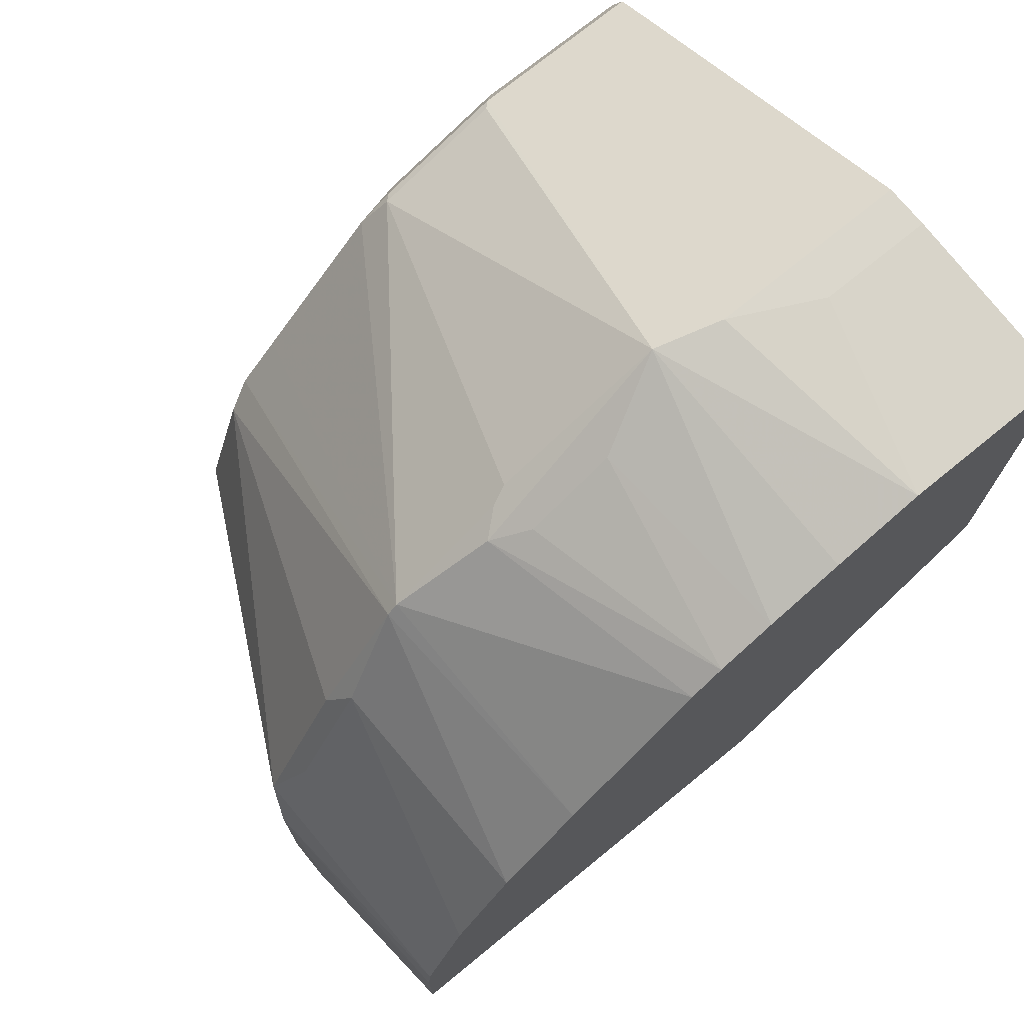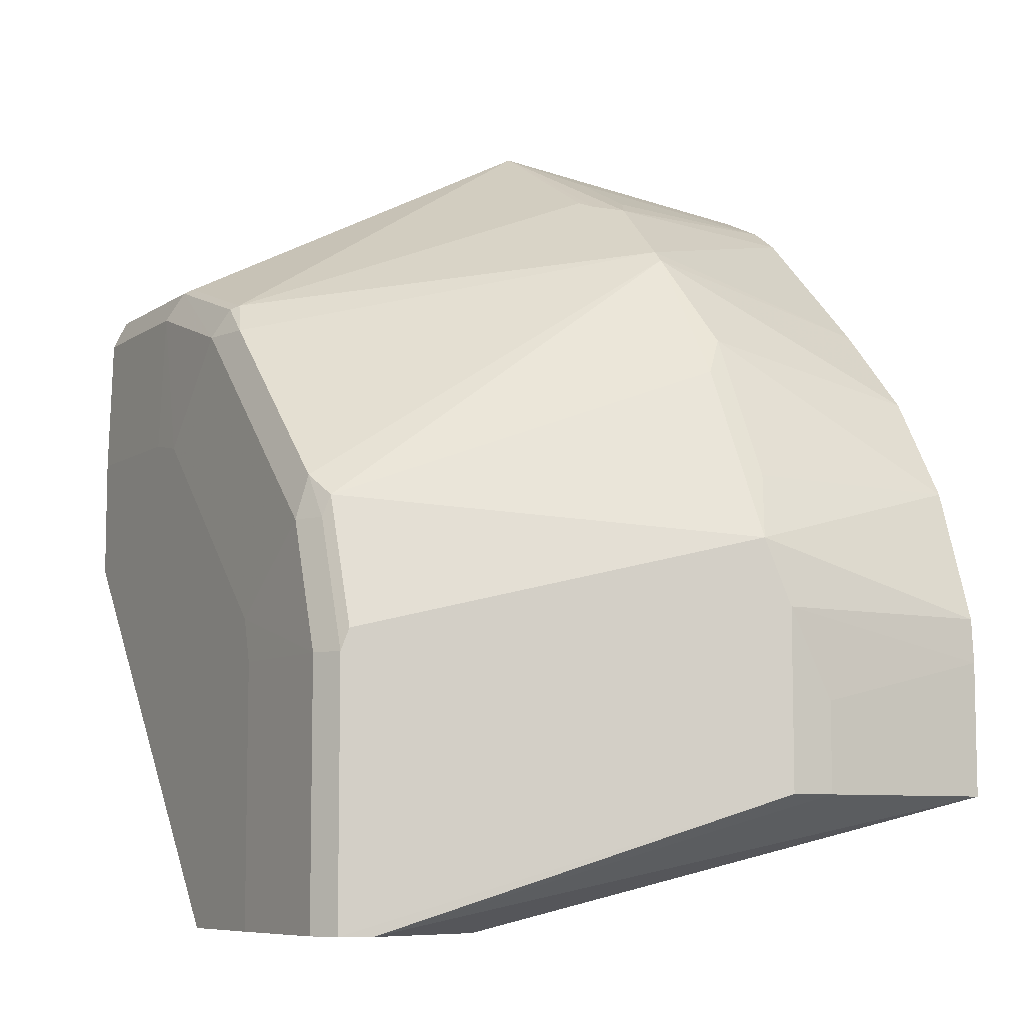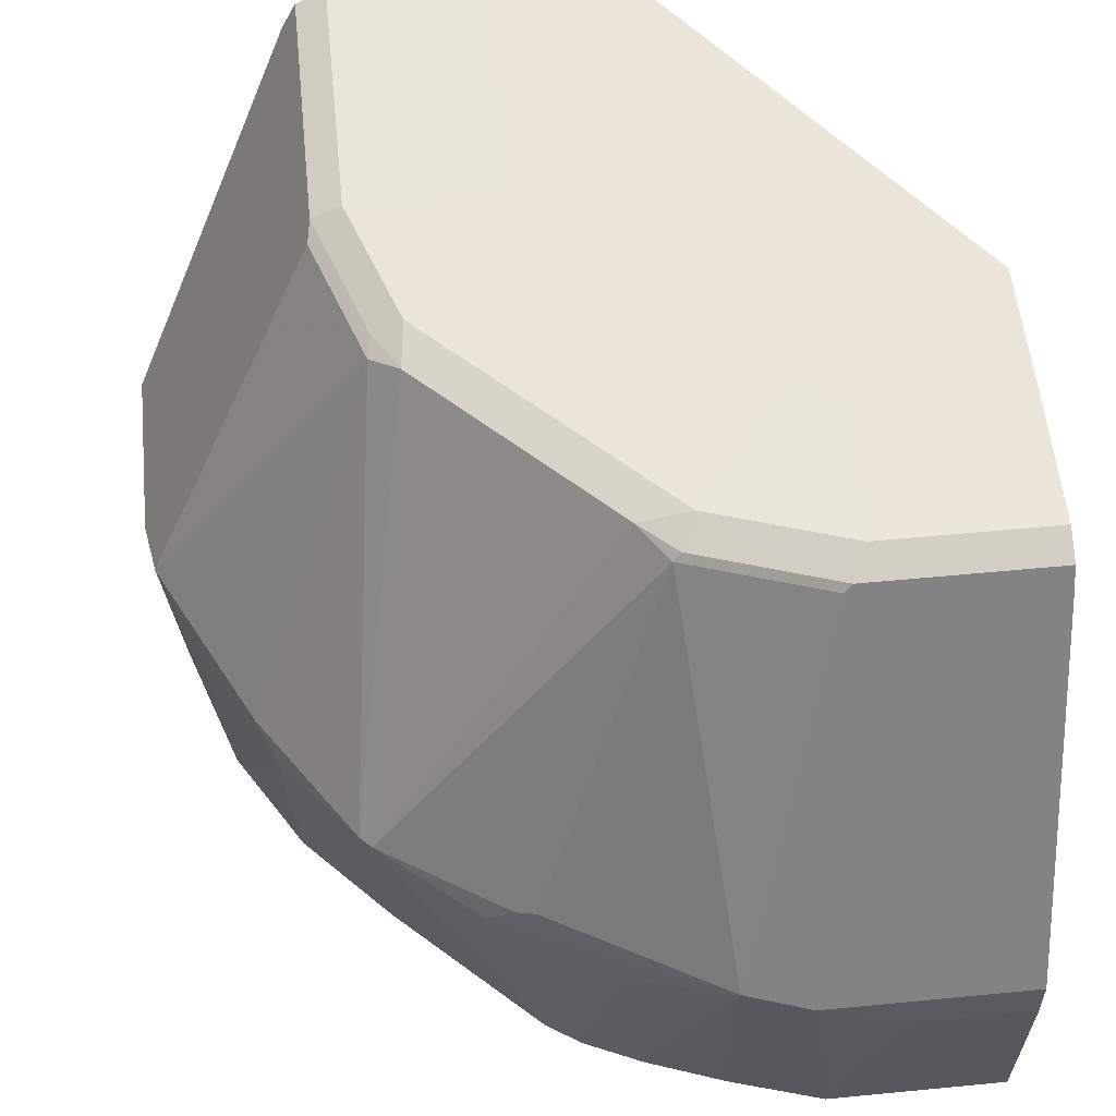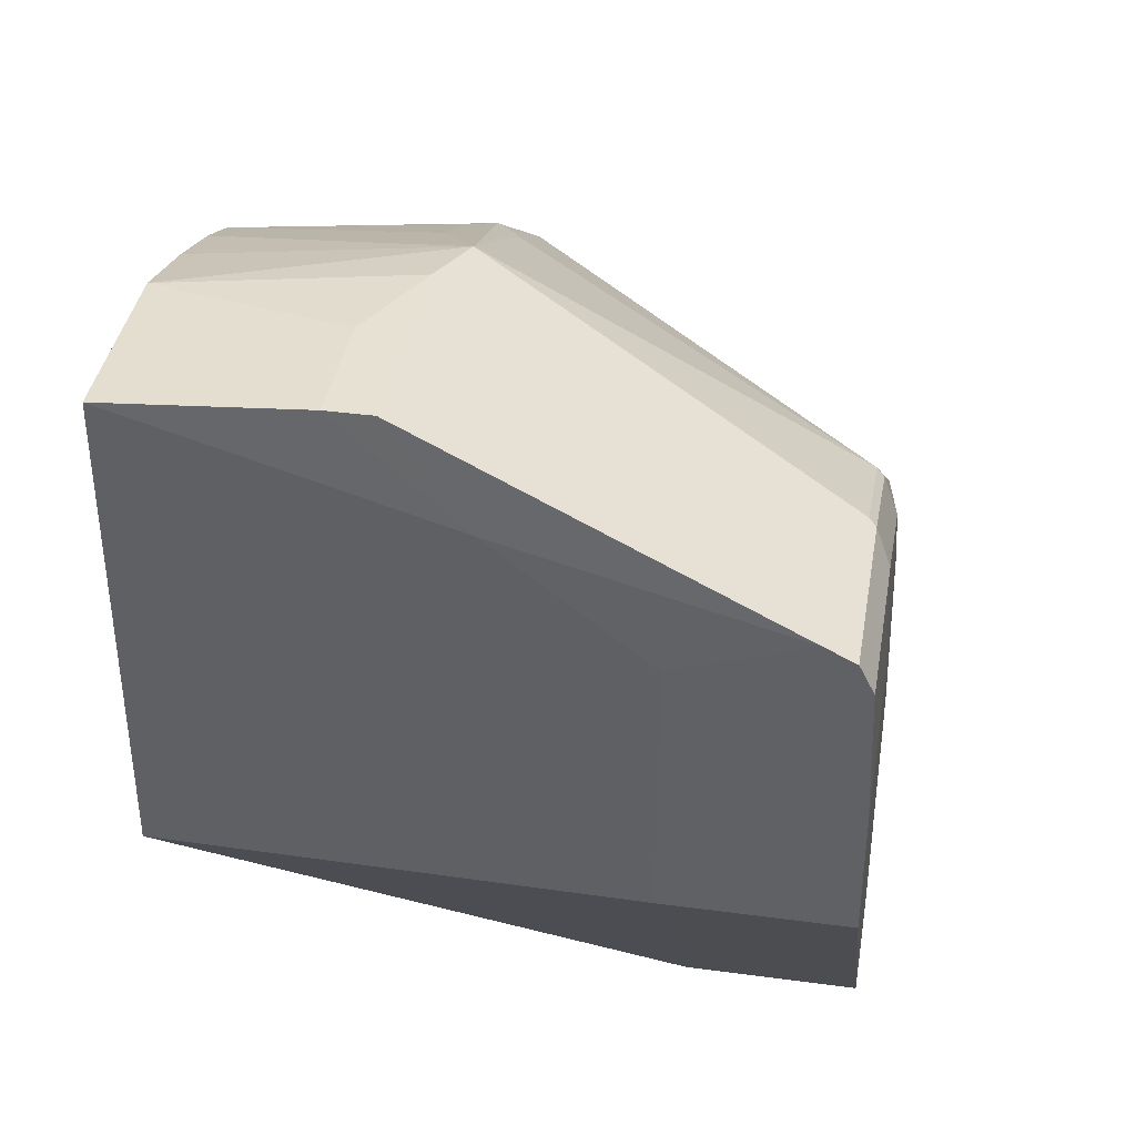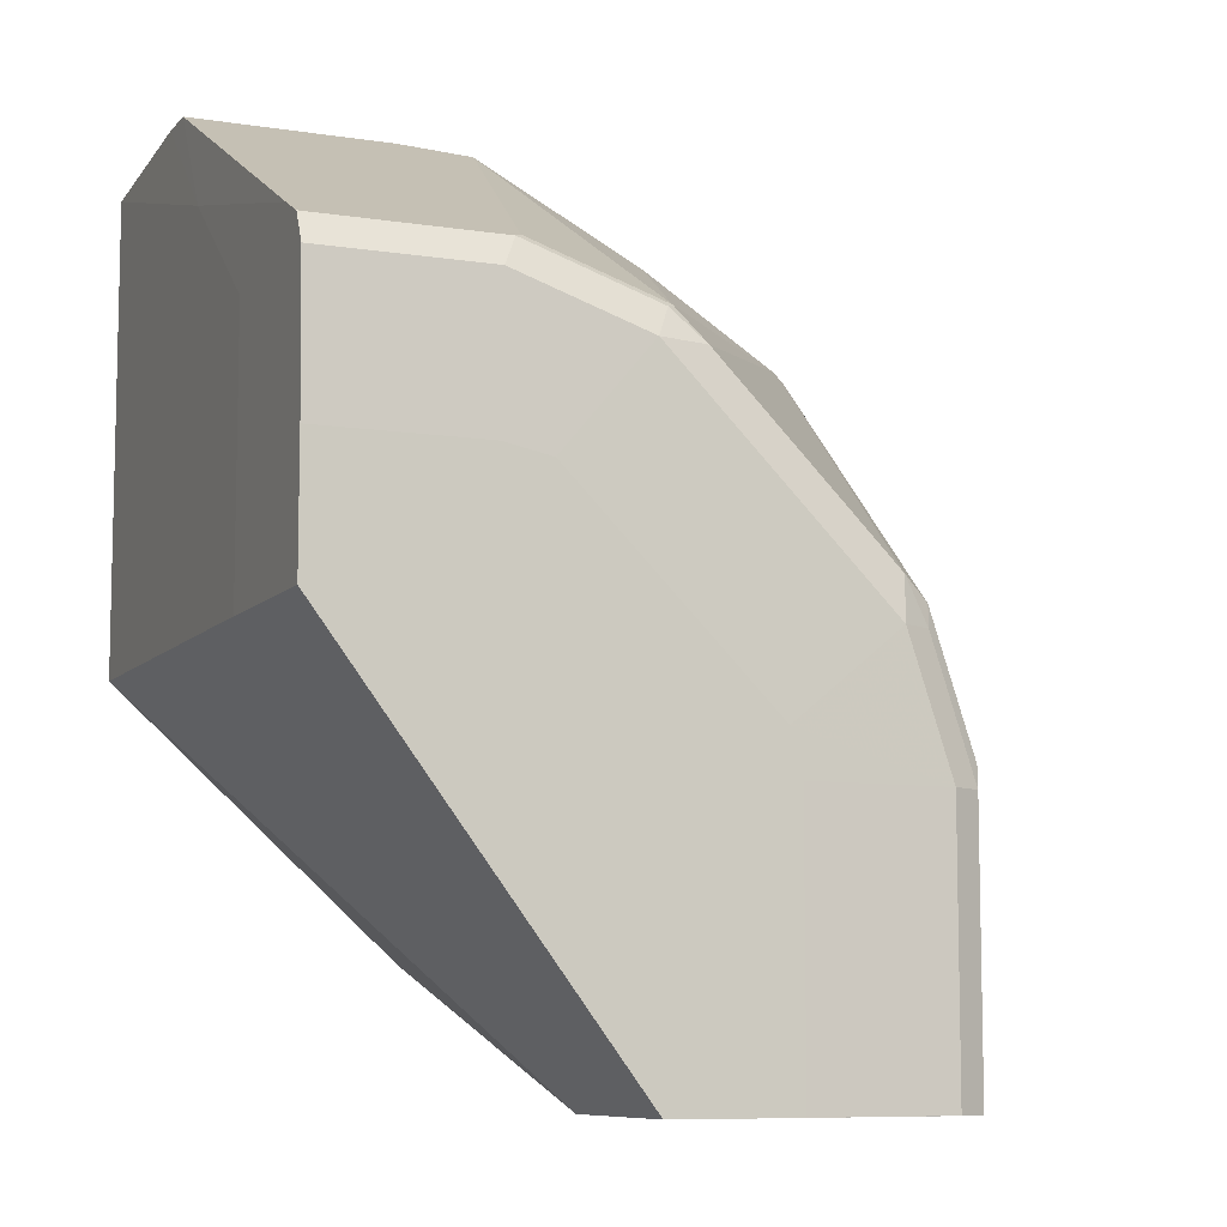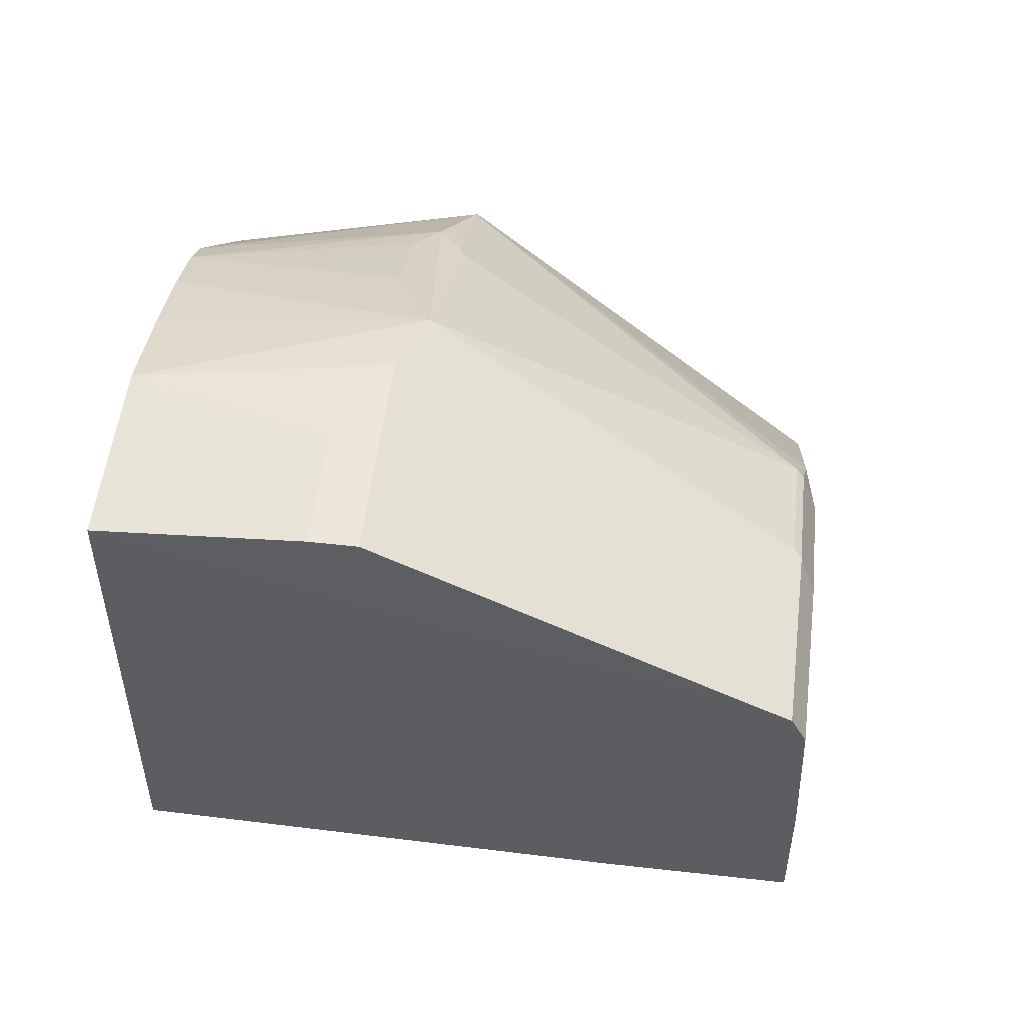
<metadata>
{"format":"obj","ext":"obj","renderer":"f3d","projection":"perspective","resolution":1024,"background":"white","views":[{"elev":73.2,"azim":-39.2,"up":"+Z"},{"elev":-7.9,"azim":-119.6,"up":"+Z"},{"elev":55.9,"azim":-5.8,"up":"+Y"},{"elev":38.6,"azim":99.6,"up":"+Z"},{"elev":-8.4,"azim":157.0,"up":"+Z"},{"elev":52.7,"azim":96.9,"up":"+Z"}]}
</metadata>
<code>
v -0.3433 0.6867 0.1127
v -0.3485 0.6764 0.08202
v -0.3402 0.5671 0.08202
v -0.3416 0.5671 0.06151
v -0.3485 0.6559 0.04103
v -0.3485 0.6559 -0.0002784
v -0.3485 0.6764 -0.0002784
v -0.2613 0.8506 0.07176
v -0.2596 0.8541 -0.06156
v -0.2596 0.8541 0.06152
v -0.2408 0.8506 0.1332
v -0.3023 0.6867 0.1947
v -0.2613 0.6867 0.2562
v -0.228 0.8558 0.1435
v -0.2562 0.6867 0.2613
v -0.2519 0.5671 0.2323
v -0.2903 0.5671 0.1913
v -0.2938 0.6764 0.2118
v -0.328 0.6764 0.1435
v -0.3194 0.5671 0.1435
v -0.1879 0.5671 0.2937
v -0.2118 0.6764 0.2938
v -0.1998 0.6867 0.2972
v -0.1913 0.6901 0.3006
v -0.1128 0.6867 0.3433
v -0.1537 0.6662 0.3228
v -0.146 0.5671 0.316
v -0.1106 0.5671 0.3288
v -0.06839 0.5671 0.3416
v -0.1725 0.5671 0.304
v -0.1947 0.6662 0.3023
v 0.01271 0.5671 0.3416
v -0.04103 0.6559 0.3485
v -0.082 0.6764 0.3485
v -0.06833 0.8541 0.2596
v 0.01549 0.8404 0.2665
v 0.01271 0.6764 0.3485
v 0.01271 0.6559 0.3485
v 0.01459 0.7114 0.3002
v 0.01271 0.5671 0.123
v 0.01549 0.7809 0.123
v 0.01549 0.7809 0.246
v 0.01549 0.8541 0.2596
v 0.01549 0.8609 0.246
v -0.06151 0.8609 0.246
v -0.123 0.8609 0.2255
v -0.1298 0.8541 0.2391
v -0.1332 0.8506 0.2408
v -0.146 0.8558 0.2255
v -0.2075 0.8558 0.164
v -0.07175 0.8506 0.2613
v -0.2255 0.8609 0.123
v -0.2391 0.8541 0.123
v -0.246 0.8609 0.06152
v -0.1748 0.863 0.082
v -0.1802 0.863 0.06152
v -0.1802 0.863 -0.06156
v -0.09284 0.863 0.164
v -0.08094 0.863 0.1759
v -0.05936 0.863 0.1802
v 0.01549 0.863 0.1802
v 0.01549 0.863 0.123
v -0.123 0.7809 -0.06156
v -0.123 0.5671 -0.0002784
v -0.246 0.7809 -0.06156
v -0.123 0.863 -0.06156
v -0.246 0.8609 -0.06156
v -0.246 0.8609 -0.06146
v -0.2664 0.8403 -0.06156
v -0.3416 0.5671 -0.0002784
f 52 54 53
f 55 54 52
f 56 54 55
f 56 57 54
f 56 55 57
f 55 58 57
f 52 50 46
f 52 46 58
f 40 32 64
f 59 60 58
f 59 46 45
f 59 45 60
f 53 54 10
f 55 52 58
f 11 53 10
f 47 49 48
f 14 52 53
f 14 50 52
f 14 15 50
f 35 51 25
f 35 48 51
f 51 48 25
f 24 25 48
f 15 24 48
f 15 48 49
f 15 49 50
f 49 46 50
f 47 46 49
f 47 48 35
f 60 45 61
f 14 53 11
f 60 61 58
f 3 64 32
f 61 44 62
f 47 35 46
f 21 3 32
f 4 6 70
f 4 70 3
f 70 64 3
f 70 65 64
f 69 65 70
f 69 70 6
f 69 6 7
f 69 7 9
f 69 9 65
f 9 66 65
f 54 9 10
f 57 68 54
f 68 9 54
f 67 9 68
f 67 68 57
f 61 45 44
f 44 43 62
f 42 62 43
f 41 62 42
f 41 63 62
f 41 40 63
f 61 62 58
f 63 40 64
f 63 65 66
f 63 66 62
f 58 62 66
f 57 58 66
f 57 66 9
f 67 57 9
f 63 64 65
f 35 45 46
f 59 58 46
f 35 43 44
f 15 21 22
f 16 21 15
f 16 17 21
f 17 3 21
f 12 1 19
f 19 1 20
f 20 1 3
f 20 3 17
f 18 20 17
f 18 19 20
f 18 12 19
f 13 12 18
f 13 18 17
f 13 17 16
f 13 15 14
f 13 14 11
f 13 11 12
f 35 44 45
f 2 3 1
f 2 4 3
f 5 4 2
f 5 6 4
f 5 2 6
f 23 15 22
f 2 7 6
f 8 9 7
f 8 10 9
f 8 11 10
f 8 1 11
f 8 2 1
f 12 11 1
f 8 7 2
f 23 24 15
f 13 16 15
f 23 22 25
f 34 36 35
f 34 37 36
f 34 33 37
f 38 37 33
f 38 39 37
f 38 32 39
f 34 35 25
f 38 33 32
f 39 40 41
f 39 41 42
f 36 39 42
f 36 37 39
f 36 42 43
f 23 25 24
f 39 32 40
f 34 25 29
f 35 36 43
f 28 27 29
f 26 25 22
f 27 25 26
f 28 25 27
f 28 29 25
f 34 29 33
f 27 21 29
f 30 21 27
f 31 22 30
f 31 26 22
f 31 30 26
f 30 27 26
f 29 21 32
f 33 29 32
f 30 22 21

</code>
